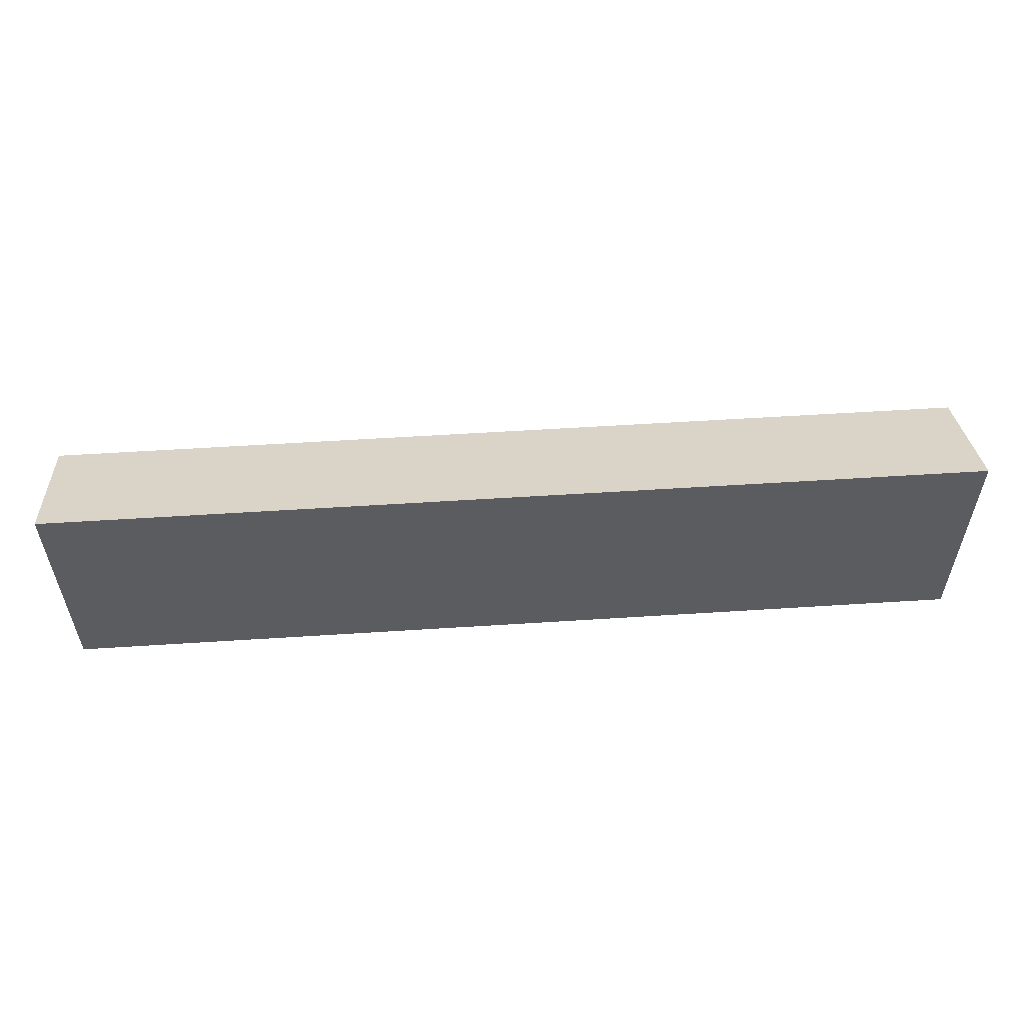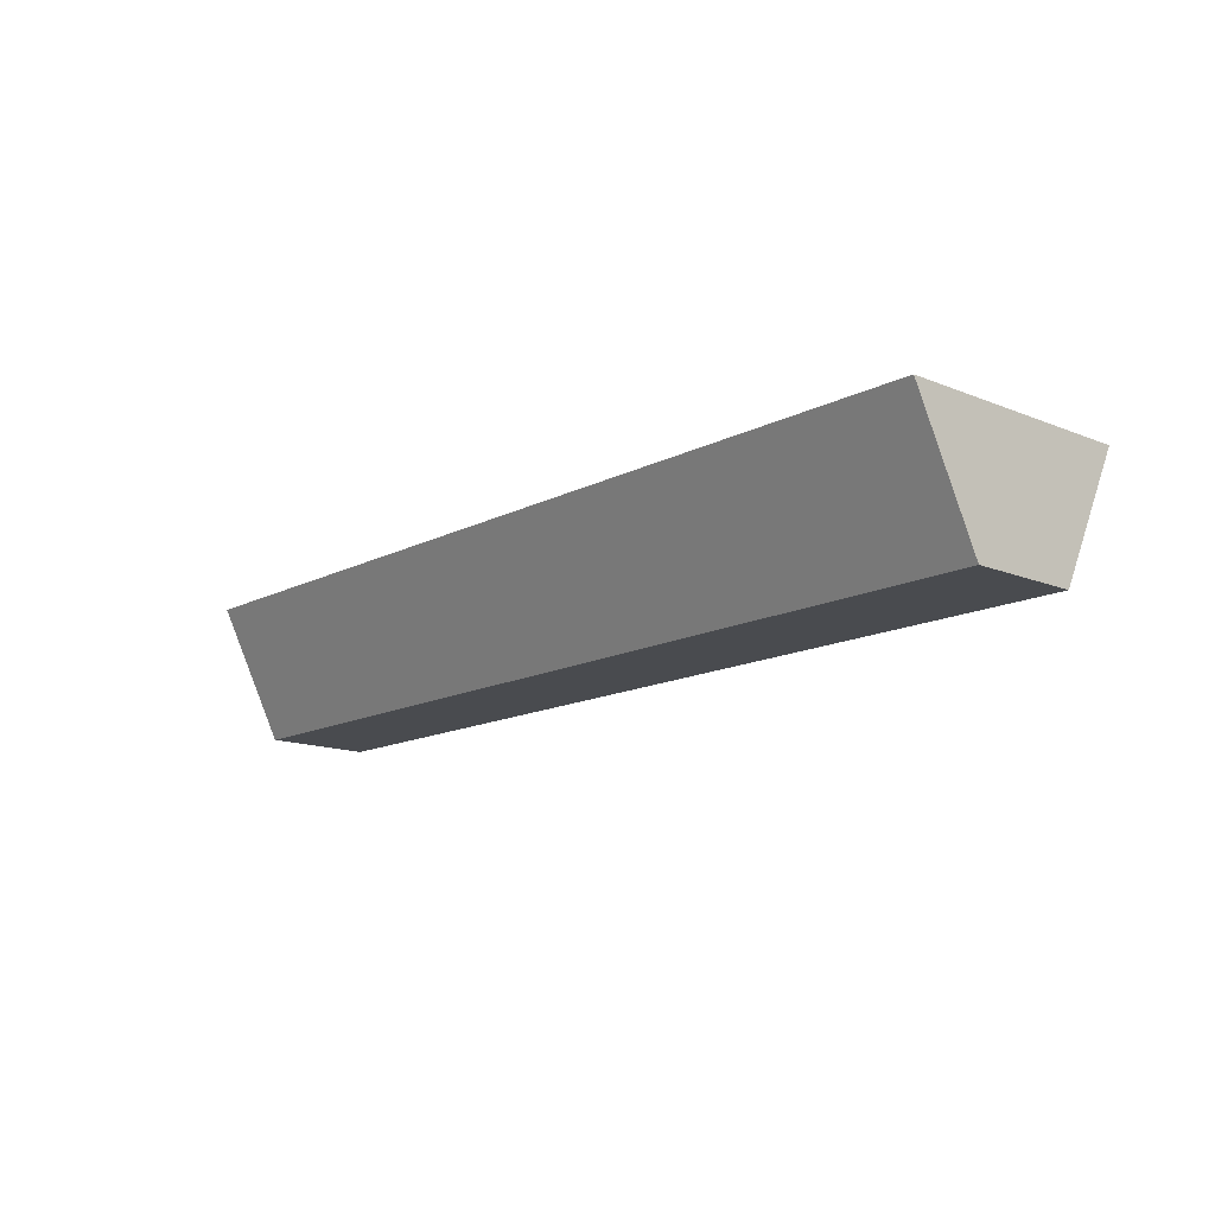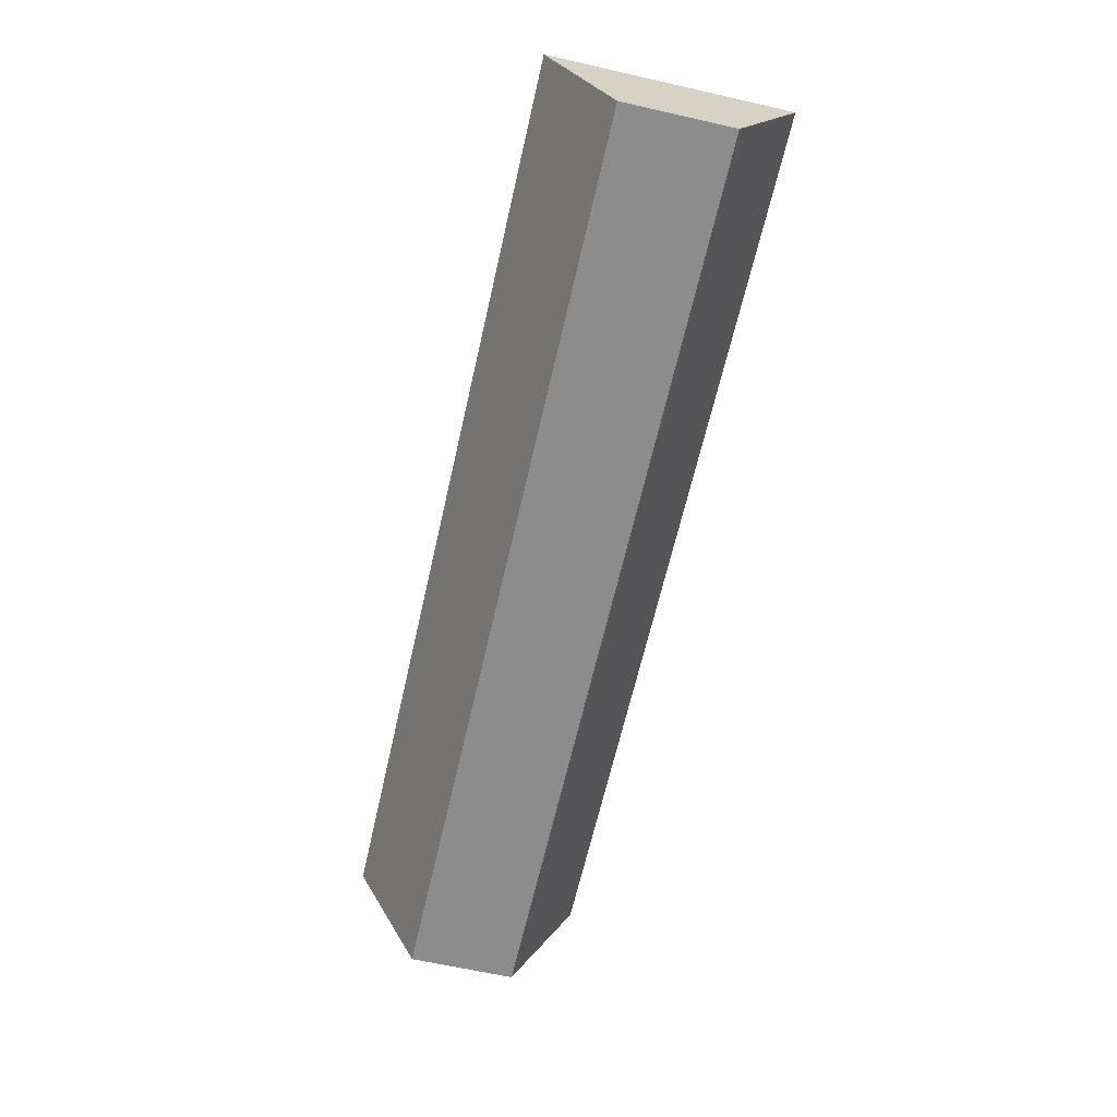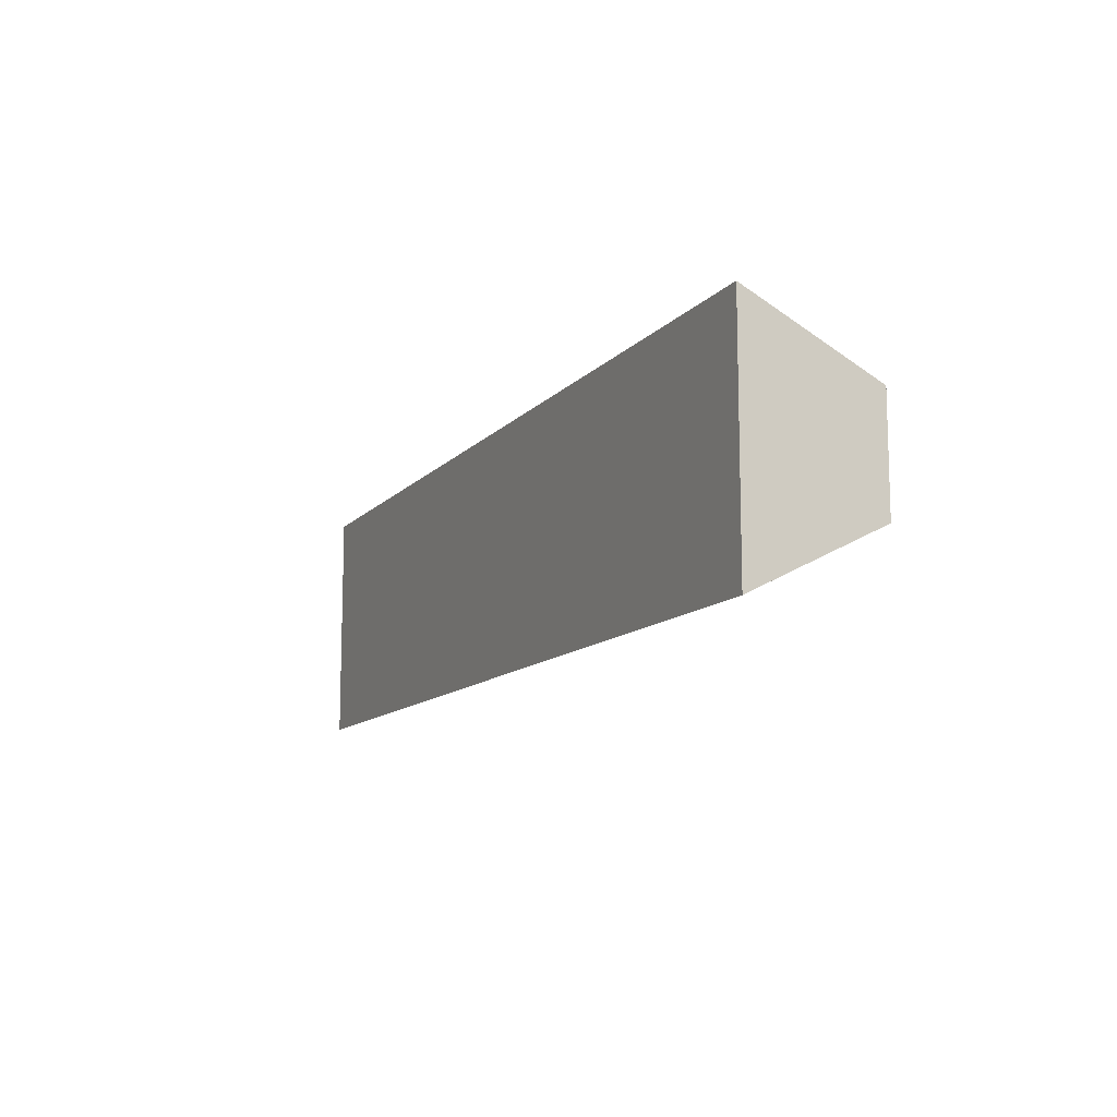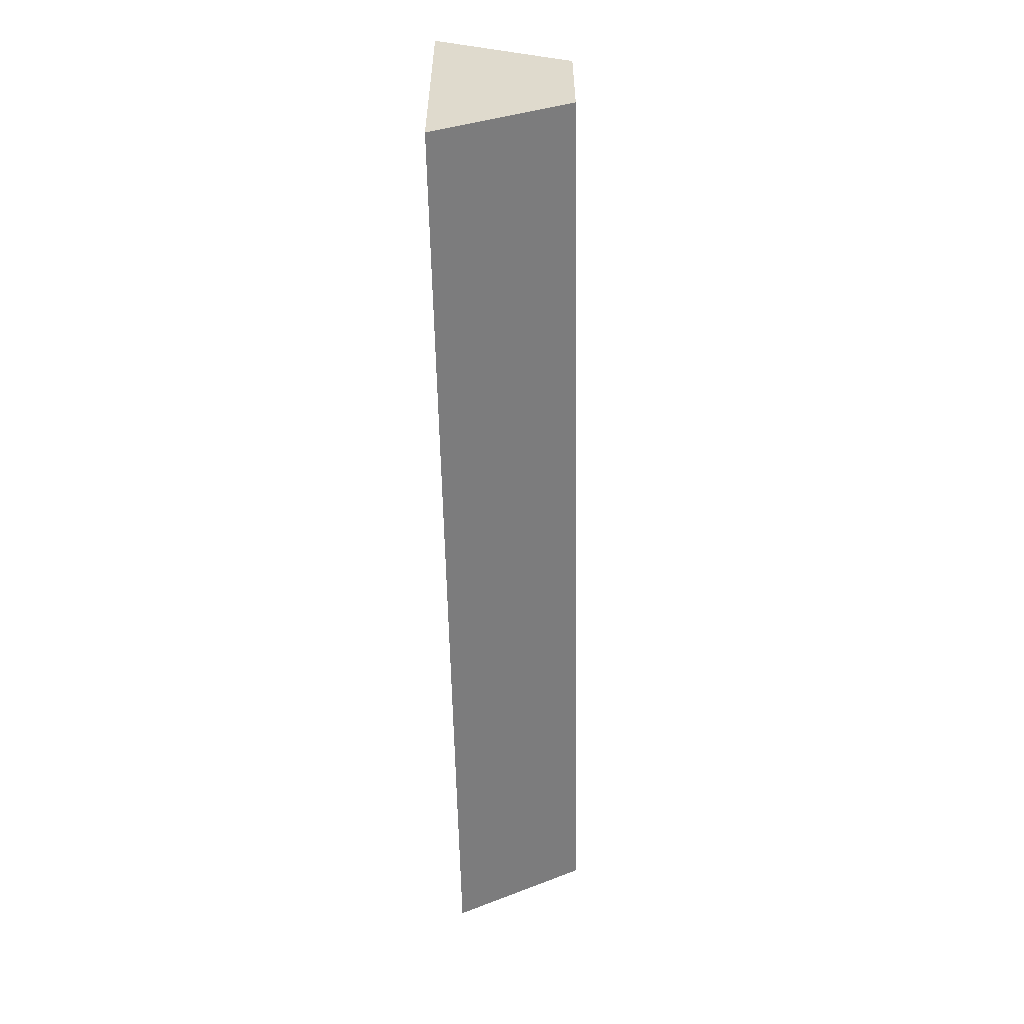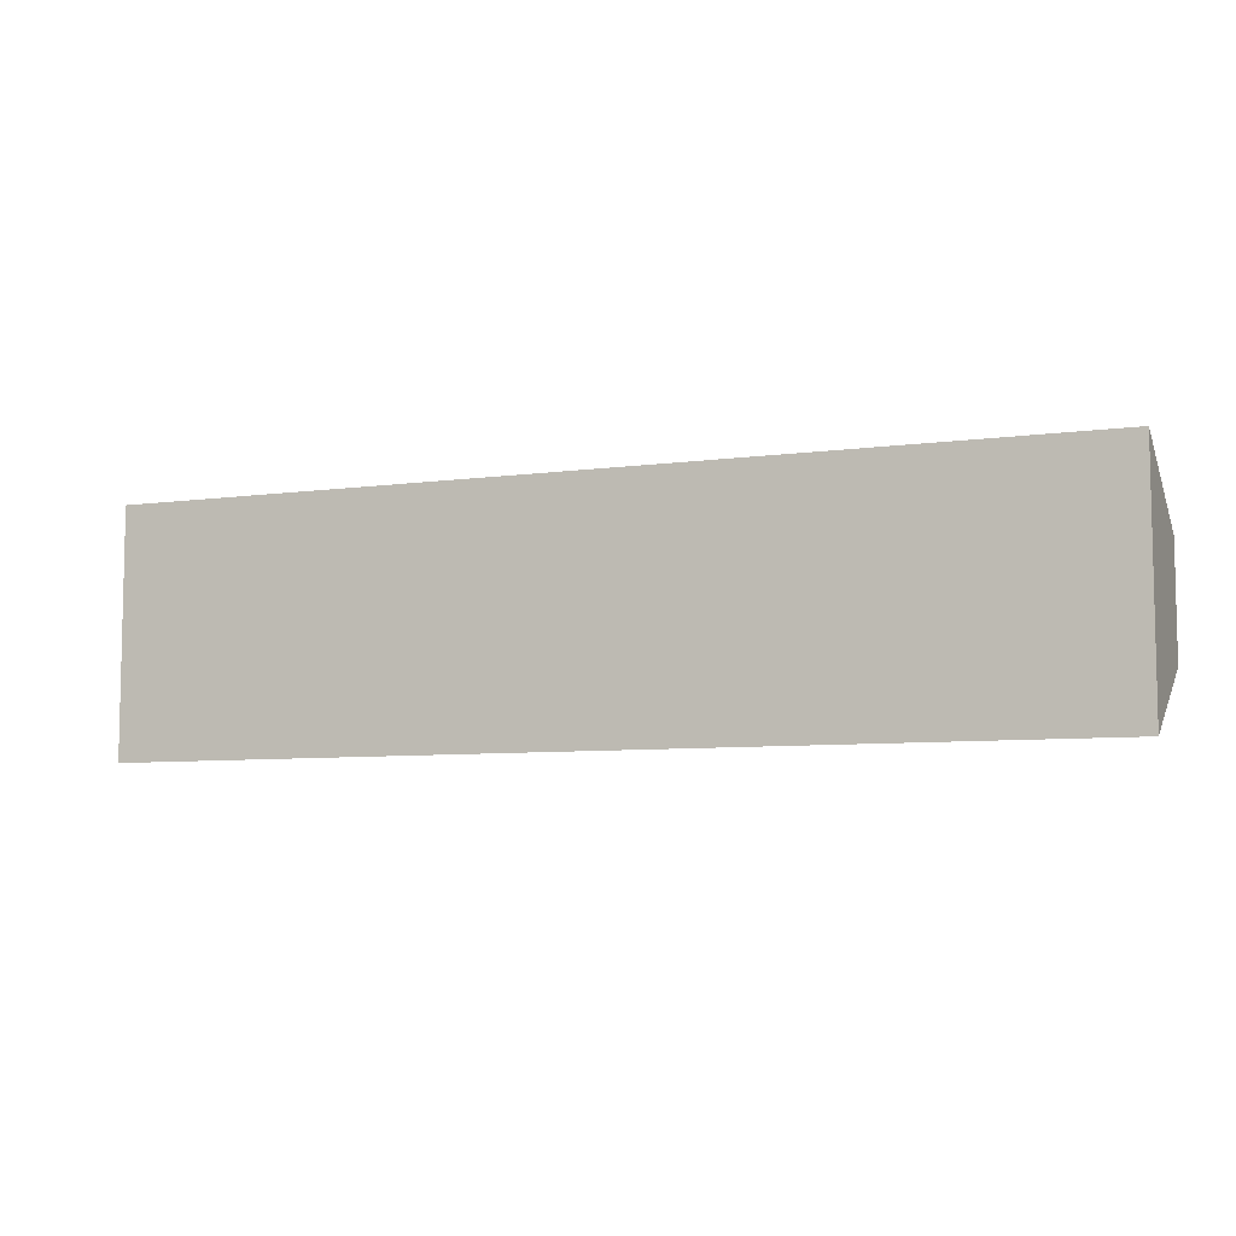
<metadata>
{"format":"obj","ext":"obj","renderer":"f3d","projection":"perspective","resolution":1024,"background":"white","views":[{"elev":55.4,"azim":-3.9,"up":"+Y"},{"elev":-14.2,"azim":-131.7,"up":"+Z"},{"elev":-64.3,"azim":-102.8,"up":"+Z"},{"elev":-11.6,"azim":65.6,"up":"+Y"},{"elev":-56.8,"azim":91.1,"up":"+Y"},{"elev":-7.2,"azim":21.7,"up":"+Y"}]}
</metadata>
<code>
v 0 9.29 0
v 0 10.49 0
v 0 10.72 -2.844
v 0 11.05 -3.5
v 0 11.59 -3.5
v 0 13.95 -3.5
v 0 15.38 -0.6562
v 0 15.71 0
v 25 9.29 0
v 25 9.619 -0.6562
v 25 9.695 -0.8077
v 25 11.05 -3.5
v 25 13.28 -3.5
v 25 13.41 -3.5
v 25 13.95 -3.5
v 25 14.23 0
v 25 14.28 -2.844
v 25 14.36 -2.692
v 25 14.51 0
v 25 15.71 0
g mmGroup1225
f 1 2 3
f 2 5 3
f 2 6 5
f 2 7 6
f 2 8 7
f 3 5 4
g mmGroup1226
f 1 19 2
f 1 9 16
f 1 16 19
f 2 20 8
f 2 19 20
g mmGroup1227
f 1 3 10
f 1 10 9
f 3 4 11
f 3 11 10
f 4 12 11
g mmGroup1228
f 4 5 14
f 4 13 12
f 4 14 13
f 5 6 15
f 5 15 14
g mmGroup1229
f 6 7 17
f 6 17 15
f 7 8 18
f 7 18 17
f 8 20 18
g mmGroup1230
f 9 10 16
f 10 11 16
f 11 12 16
f 12 13 16
f 13 14 17
f 13 18 16
f 13 17 18
f 14 15 17
f 16 18 19
f 18 20 19

</code>
